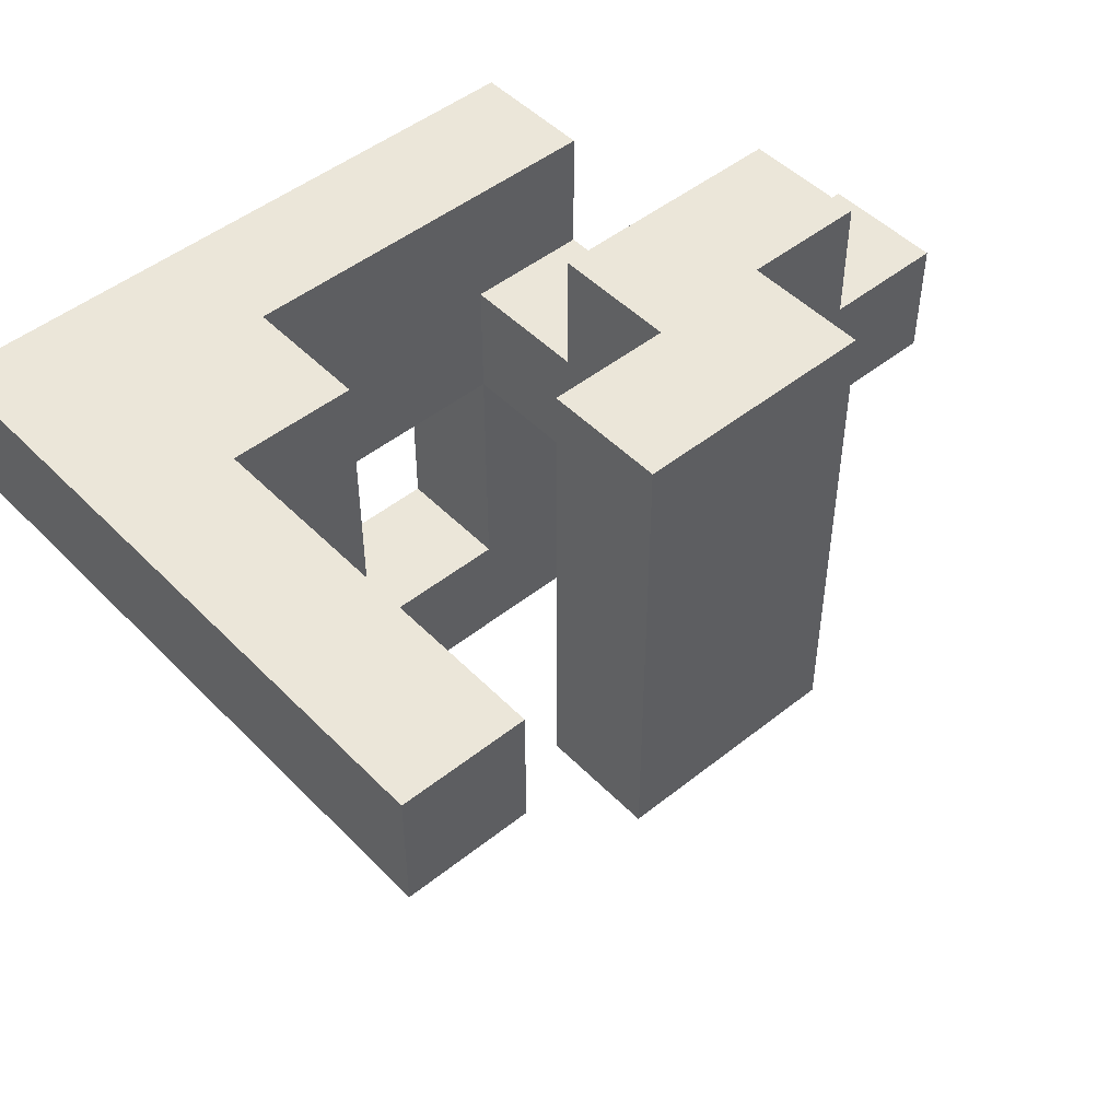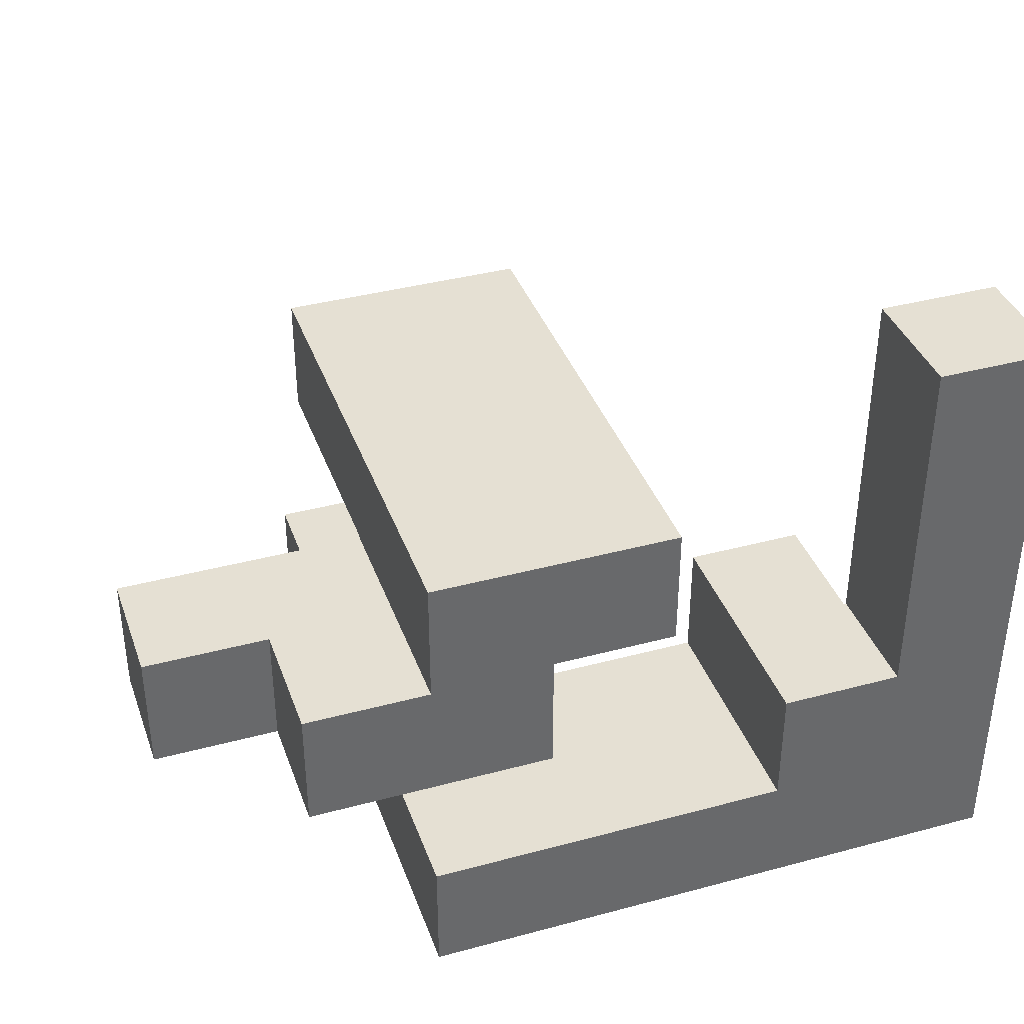
<metadata>
{"format":"obj","ext":"obj","renderer":"f3d","projection":"perspective","resolution":1024,"background":"white","views":[{"elev":48.4,"azim":-41.7,"up":"+Y"},{"elev":38.2,"azim":161.2,"up":"+Z"}]}
</metadata>
<code>
v -0.447 -0.597 -0.747
v -0.447 -0.597 -0.453
v -0.447 -0.303 -0.453
v -0.447 -0.303 -0.747
v -0.153 -0.597 -0.747
v -0.153 -0.597 -0.453
v -0.15 -0.597 -0.747
v -0.15 -0.597 -0.453
v -0.153 -0.303 -0.453
v -0.153 -0.303 -0.747
v -0.15 -0.303 -0.453
v -0.15 -0.303 -0.747
v -0.147 -0.597 -0.747
v -0.147 -0.597 -0.453
v 0.147 -0.597 -0.747
v 0.147 -0.597 -0.453
v 0.15 -0.597 -0.747
v 0.15 -0.597 -0.453
v -0.147 -0.303 -0.453
v -0.147 -0.303 -0.747
v 0.147 -0.303 -0.453
v 0.147 -0.303 -0.747
v 0.15 -0.303 -0.453
v 0.15 -0.303 -0.747
v 0.153 -0.303 -0.747
v 0.153 -0.303 -0.453
v 0.153 -0.3 -0.453
v 0.153 -0.3 -0.747
v 0.447 -0.597 -0.747
v 0.447 -0.303 -0.747
v 0.447 -0.303 -0.453
v 0.447 -0.597 -0.453
v 0.447 -0.3 -0.747
v 0.447 -0.3 -0.453
v 0.153 -0.597 -0.747
v 0.153 -0.597 -0.453
v 0.153 -0.297 -0.453
v 0.153 -0.297 -0.747
v 0.153 -0.003 -0.453
v 0.153 -0.003 -0.747
v 0.153 0 -0.453
v 0.153 0 -0.747
v 0.447 -0.297 -0.747
v 0.447 -0.297 -0.453
v 0.447 -0.003 -0.747
v 0.447 -0.003 -0.453
v 0.447 0 -0.747
v 0.447 0 -0.453
v 0.153 0.003 -0.453
v 0.153 0.003 -0.747
v 0.153 0.297 -0.453
v 0.153 0.297 -0.747
v 0.153 0.3 -0.453
v 0.153 0.3 -0.747
v 0.447 0.003 -0.747
v 0.447 0.003 -0.453
v 0.447 0.297 -0.747
v 0.447 0.297 -0.453
v 0.447 0.3 -0.747
v 0.447 0.3 -0.453
v -0.747 0.303 -0.747
v -0.747 0.303 -0.453
v -0.747 0.597 -0.453
v -0.747 0.597 -0.747
v -0.747 0.6 -0.453
v -0.747 0.6 -0.747
v -0.747 0.303 -0.45
v -0.747 0.597 -0.45
v -0.747 0.6 -0.45
v -0.453 0.303 -0.453
v -0.453 0.597 -0.453
v -0.453 0.597 -0.45
v -0.453 0.303 -0.45
v -0.453 0.6 -0.453
v -0.453 0.6 -0.45
v -0.453 0.303 -0.747
v -0.45 0.303 -0.747
v -0.45 0.303 -0.453
v -0.453 0.597 -0.747
v -0.45 0.597 -0.747
v -0.453 0.6 -0.747
v -0.45 0.6 -0.747
v -0.45 0.597 -0.453
v -0.45 0.6 -0.453
v -0.447 0.303 -0.747
v -0.447 0.303 -0.453
v -0.153 0.303 -0.747
v -0.153 0.303 -0.453
v -0.15 0.303 -0.747
v -0.15 0.303 -0.453
v -0.447 0.597 -0.747
v -0.153 0.597 -0.747
v -0.15 0.597 -0.747
v -0.447 0.6 -0.747
v -0.153 0.6 -0.747
v -0.15 0.6 -0.747
v -0.447 0.597 -0.453
v -0.153 0.597 -0.453
v -0.15 0.597 -0.453
v -0.447 0.6 -0.453
v -0.153 0.6 -0.453
v -0.15 0.6 -0.453
v -0.147 0.303 -0.747
v -0.147 0.303 -0.453
v 0.147 0.303 -0.747
v 0.147 0.303 -0.453
v 0.15 0.303 -0.747
v 0.15 0.303 -0.453
v -0.147 0.597 -0.747
v 0.147 0.597 -0.747
v 0.15 0.597 -0.747
v -0.147 0.6 -0.747
v 0.147 0.6 -0.747
v 0.15 0.6 -0.747
v -0.147 0.597 -0.453
v 0.147 0.597 -0.453
v 0.15 0.597 -0.453
v -0.147 0.6 -0.453
v 0.147 0.6 -0.453
v 0.15 0.6 -0.453
v 0.153 0.303 -0.453
v 0.153 0.303 -0.747
v 0.153 0.303 -0.45
v 0.153 0.597 -0.45
v 0.153 0.597 -0.453
v 0.447 0.303 -0.747
v 0.447 0.303 -0.453
v 0.447 0.597 -0.747
v 0.447 0.597 -0.453
v 0.447 0.6 -0.747
v 0.447 0.6 -0.453
v 0.447 0.597 -0.45
v 0.447 0.303 -0.45
v 0.153 0.597 -0.747
v 0.153 0.6 -0.747
v 0.153 0.6 -0.453
v -1.047 0.603 -0.747
v -1.047 0.603 -0.453
v -1.047 0.897 -0.453
v -1.047 0.897 -0.747
v -1.047 0.603 -0.45
v -1.047 0.897 -0.45
v -0.753 0.603 -0.747
v -0.753 0.603 -0.453
v -0.753 0.603 -0.45
v -0.75 0.603 -0.747
v -0.75 0.603 -0.453
v -0.75 0.603 -0.45
v -0.753 0.897 -0.453
v -0.753 0.897 -0.747
v -0.753 0.897 -0.45
v -0.75 0.897 -0.453
v -0.75 0.897 -0.747
v -0.75 0.897 -0.45
v -0.747 0.603 -0.453
v -0.747 0.603 -0.747
v -0.747 0.603 -0.45
v -0.453 0.603 -0.453
v -0.453 0.603 -0.45
v -0.453 0.897 -0.453
v -0.453 0.897 -0.45
v -0.747 0.897 -0.453
v -0.747 0.897 -0.747
v -0.747 0.897 -0.45
v -0.453 0.897 -0.747
v -0.45 0.897 -0.453
v -0.45 0.897 -0.747
v -0.453 0.603 -0.747
v -0.45 0.603 -0.747
v -0.45 0.603 -0.453
v -0.447 0.897 -0.453
v -0.447 0.897 -0.747
v -0.153 0.897 -0.453
v -0.153 0.897 -0.747
v -0.15 0.897 -0.453
v -0.15 0.897 -0.747
v -0.447 0.603 -0.747
v -0.153 0.603 -0.747
v -0.15 0.603 -0.747
v -0.447 0.603 -0.453
v -0.153 0.603 -0.453
v -0.15 0.603 -0.453
v -0.147 0.897 -0.453
v -0.147 0.897 -0.747
v 0.147 0.897 -0.453
v 0.147 0.897 -0.747
v 0.15 0.897 -0.453
v 0.15 0.897 -0.747
v -0.147 0.603 -0.747
v 0.147 0.603 -0.747
v 0.15 0.603 -0.747
v -0.147 0.603 -0.453
v 0.147 0.603 -0.453
v 0.15 0.603 -0.453
v 0.447 0.603 -0.747
v 0.447 0.603 -0.453
v 0.447 0.897 -0.747
v 0.447 0.897 -0.453
v 0.153 0.897 -0.453
v 0.153 0.897 -0.747
v 0.153 0.603 -0.747
v 0.153 0.603 -0.453
v -0.747 0.303 -0.447
v -0.747 0.597 -0.447
v -0.747 0.6 -0.447
v -0.747 0.303 -0.153
v -0.747 0.597 -0.153
v -0.747 0.6 -0.153
v -0.453 0.597 -0.447
v -0.453 0.303 -0.447
v -0.453 0.6 -0.447
v -0.453 0.597 -0.153
v -0.453 0.303 -0.153
v -0.453 0.6 -0.153
v 0.153 0.303 -0.447
v 0.153 0.597 -0.447
v 0.153 0.303 -0.153
v 0.153 0.597 -0.153
v 0.153 0.303 -0.15
v 0.153 0.597 -0.15
v 0.447 0.597 -0.447
v 0.447 0.303 -0.447
v 0.447 0.597 -0.153
v 0.447 0.303 -0.153
v 0.447 0.597 -0.15
v 0.447 0.303 -0.15
v -1.047 0.603 -0.447
v -1.047 0.897 -0.447
v -1.047 0.603 -0.153
v -1.047 0.897 -0.153
v -1.047 0.603 -0.15
v -1.047 0.897 -0.15
v -0.753 0.603 -0.153
v -0.753 0.897 -0.153
v -0.753 0.897 -0.15
v -0.753 0.603 -0.15
v -0.753 0.603 -0.447
v -0.75 0.603 -0.447
v -0.75 0.603 -0.153
v -0.753 0.897 -0.447
v -0.75 0.897 -0.447
v -0.75 0.897 -0.153
v -0.747 0.603 -0.447
v -0.747 0.603 -0.153
v -0.453 0.603 -0.447
v -0.453 0.897 -0.447
v -0.453 0.603 -0.153
v -0.453 0.897 -0.153
v -0.747 0.897 -0.447
v -0.747 0.897 -0.153
v 0.153 0.303 -0.147
v 0.153 0.597 -0.147
v 0.153 0.303 0.147
v 0.153 0.597 0.147
v 0.153 0.6 0.147
v 0.153 0.6 -0.147
v 0.153 0.303 0.15
v 0.153 0.597 0.15
v 0.153 0.6 0.15
v 0.447 0.597 -0.147
v 0.447 0.303 -0.147
v 0.447 0.303 0.147
v 0.447 0.597 0.147
v 0.447 0.597 0.15
v 0.447 0.303 0.15
v 0.447 0.6 0.147
v 0.447 0.6 0.15
v 0.45 0.303 -0.147
v 0.45 0.303 0.147
v 0.45 0.597 -0.147
v 0.447 0.6 -0.147
v 0.45 0.6 -0.147
v 0.45 0.597 0.147
v 0.45 0.6 0.147
v 0.747 0.597 -0.147
v 0.747 0.6 -0.147
v 0.747 0.6 0.147
v 0.747 0.597 0.147
v 0.453 0.303 -0.147
v 0.453 0.303 0.147
v 0.747 0.303 -0.147
v 0.747 0.303 0.147
v 0.75 0.303 -0.147
v 0.75 0.303 0.147
v 0.75 0.597 0.147
v 0.75 0.597 -0.147
v 0.453 0.597 -0.147
v 0.453 0.6 -0.147
v 0.453 0.597 0.147
v 0.453 0.6 0.147
v 1.047 0.303 -0.147
v 1.047 0.597 -0.147
v 1.047 0.597 0.147
v 1.047 0.303 0.147
v 0.753 0.303 -0.147
v 0.753 0.303 0.147
v 0.753 0.597 0.147
v 0.753 0.597 -0.147
v -1.047 0.603 -0.147
v -1.047 0.897 -0.147
v -1.047 0.603 0.147
v -1.047 0.897 0.147
v -1.047 0.603 0.15
v -1.047 0.897 0.15
v -0.753 0.897 -0.147
v -0.753 0.603 -0.147
v -0.753 0.897 0.147
v -0.753 0.603 0.147
v -0.753 0.897 0.15
v -0.753 0.603 0.15
v 0.153 0.603 0.147
v 0.153 0.603 -0.147
v 0.153 0.897 0.147
v 0.153 0.897 -0.147
v 0.153 0.603 0.15
v 0.153 0.897 0.15
v 0.447 0.603 0.147
v 0.447 0.603 0.15
v 0.447 0.897 0.147
v 0.447 0.897 0.15
v 0.447 0.897 -0.147
v 0.45 0.897 0.147
v 0.45 0.897 -0.147
v 0.447 0.603 -0.147
v 0.45 0.603 -0.147
v 0.45 0.603 0.147
v 0.747 0.603 -0.147
v 0.747 0.603 0.147
v 0.747 0.897 -0.147
v 0.747 0.897 0.147
v 0.453 0.897 0.147
v 0.453 0.897 -0.147
v 0.453 0.603 -0.147
v 0.453 0.603 0.147
v -0.147 -0.297 0.153
v -0.147 -0.297 0.447
v -0.147 -0.003 0.447
v -0.147 -0.003 0.153
v -0.147 0 0.447
v -0.147 0 0.153
v 0.147 -0.297 0.153
v 0.147 -0.297 0.447
v 0.15 -0.297 0.153
v 0.15 -0.297 0.447
v 0.147 -0.003 0.153
v 0.15 -0.003 0.153
v 0.147 0 0.153
v 0.15 0 0.153
v 0.147 -0.003 0.447
v 0.15 -0.003 0.447
v 0.147 0 0.447
v 0.15 0 0.447
v 0.447 -0.297 0.153
v 0.447 -0.003 0.153
v 0.447 -0.003 0.447
v 0.447 -0.297 0.447
v 0.447 0 0.153
v 0.447 0 0.447
v 0.153 -0.297 0.153
v 0.153 -0.297 0.447
v 0.153 -0.003 0.153
v 0.153 0 0.153
v 0.153 -0.003 0.447
v 0.153 0 0.447
v -0.147 0.003 0.447
v -0.147 0.003 0.153
v -0.147 0.297 0.447
v -0.147 0.297 0.153
v -0.147 0.3 0.447
v -0.147 0.3 0.153
v 0.147 0.003 0.153
v 0.15 0.003 0.153
v 0.147 0.297 0.153
v 0.15 0.297 0.153
v 0.147 0.3 0.153
v 0.15 0.3 0.153
v 0.147 0.003 0.447
v 0.15 0.003 0.447
v 0.147 0.297 0.447
v 0.15 0.297 0.447
v 0.147 0.3 0.447
v 0.15 0.3 0.447
v 0.447 0.003 0.153
v 0.447 0.003 0.447
v 0.447 0.297 0.153
v 0.447 0.297 0.447
v 0.447 0.3 0.153
v 0.447 0.3 0.447
v 0.153 0.003 0.153
v 0.153 0.297 0.153
v 0.153 0.3 0.153
v 0.153 0.003 0.447
v 0.153 0.297 0.447
v 0.153 0.3 0.447
v -0.147 0.303 0.447
v -0.147 0.303 0.153
v -0.147 0.597 0.447
v -0.147 0.597 0.153
v -0.147 0.6 0.447
v -0.147 0.6 0.153
v 0.147 0.303 0.153
v 0.15 0.303 0.153
v 0.147 0.597 0.153
v 0.15 0.597 0.153
v 0.147 0.6 0.153
v 0.15 0.6 0.153
v 0.147 0.303 0.447
v 0.15 0.303 0.447
v 0.147 0.597 0.447
v 0.15 0.597 0.447
v 0.147 0.6 0.447
v 0.15 0.6 0.447
v 0.153 0.303 0.153
v 0.153 0.597 0.153
v 0.153 0.6 0.153
v 0.447 0.597 0.153
v 0.447 0.303 0.153
v 0.447 0.6 0.153
v 0.447 0.303 0.447
v 0.447 0.597 0.447
v 0.447 0.6 0.447
v 0.153 0.303 0.447
v 0.153 0.597 0.447
v 0.153 0.6 0.447
v -1.047 0.603 0.153
v -1.047 0.897 0.153
v -1.047 0.603 0.447
v -1.047 0.897 0.447
v -1.047 0.603 0.45
v -1.047 0.897 0.45
v -0.753 0.897 0.153
v -0.753 0.603 0.153
v -0.753 0.897 0.447
v -0.753 0.603 0.447
v -0.753 0.897 0.45
v -0.753 0.603 0.45
v -0.147 0.603 0.447
v -0.147 0.603 0.153
v -0.147 0.897 0.447
v -0.147 0.897 0.153
v 0.147 0.897 0.447
v 0.147 0.897 0.153
v 0.15 0.897 0.447
v 0.15 0.897 0.153
v 0.147 0.603 0.153
v 0.15 0.603 0.153
v 0.147 0.603 0.447
v 0.15 0.603 0.447
v 0.153 0.603 0.153
v 0.153 0.897 0.153
v 0.447 0.603 0.153
v 0.447 0.897 0.153
v 0.447 0.603 0.447
v 0.447 0.897 0.447
v 0.153 0.897 0.447
v 0.153 0.603 0.447
v -1.047 0.603 0.453
v -1.047 0.897 0.453
v -1.047 0.603 0.747
v -1.047 0.897 0.747
v -0.753 0.897 0.453
v -0.753 0.603 0.453
v -0.753 0.897 0.747
v -0.753 0.603 0.747
f 1 2 3 4
f 1 5 6 2
f 5 7 8 6
f 4 3 9 10
f 10 9 11 12
f 1 4 10 5
f 5 10 12 7
f 2 6 9 3
f 6 8 11 9
f 7 13 14 8
f 13 15 16 14
f 15 17 18 16
f 12 11 19 20
f 20 19 21 22
f 22 21 23 24
f 7 12 20 13
f 13 20 22 15
f 15 22 24 17
f 8 14 19 11
f 14 16 21 19
f 16 18 23 21
f 25 26 27 28
f 29 30 31 32
f 30 33 34 31
f 17 35 36 18
f 35 29 32 36
f 24 23 26 25
f 17 24 25 35
f 35 25 30 29
f 25 28 33 30
f 18 36 26 23
f 36 32 31 26
f 26 31 34 27
f 28 27 37 38
f 38 37 39 40
f 40 39 41 42
f 33 43 44 34
f 43 45 46 44
f 45 47 48 46
f 28 38 43 33
f 38 40 45 43
f 40 42 47 45
f 27 34 44 37
f 37 44 46 39
f 39 46 48 41
f 42 41 49 50
f 50 49 51 52
f 52 51 53 54
f 47 55 56 48
f 55 57 58 56
f 57 59 60 58
f 42 50 55 47
f 50 52 57 55
f 52 54 59 57
f 41 48 56 49
f 49 56 58 51
f 51 58 60 53
f 61 62 63 64
f 64 63 65 66
f 62 67 68 63
f 63 68 69 65
f 70 71 72 73
f 71 74 75 72
f 61 76 70 62
f 62 70 73 67
f 76 77 78 70
f 61 64 79 76
f 76 79 80 77
f 64 66 81 79
f 79 81 82 80
f 70 78 83 71
f 71 83 84 74
f 77 85 86 78
f 85 87 88 86
f 87 89 90 88
f 77 80 91 85
f 85 91 92 87
f 87 92 93 89
f 80 82 94 91
f 91 94 95 92
f 92 95 96 93
f 78 86 97 83
f 86 88 98 97
f 88 90 99 98
f 83 97 100 84
f 97 98 101 100
f 98 99 102 101
f 89 103 104 90
f 103 105 106 104
f 105 107 108 106
f 89 93 109 103
f 103 109 110 105
f 105 110 111 107
f 93 96 112 109
f 109 112 113 110
f 110 113 114 111
f 90 104 115 99
f 104 106 116 115
f 106 108 117 116
f 99 115 118 102
f 115 116 119 118
f 116 117 120 119
f 54 53 121 122
f 121 123 124 125
f 59 126 127 60
f 126 128 129 127
f 128 130 131 129
f 127 129 132 133
f 107 122 121 108
f 121 127 133 123
f 125 124 132 129
f 54 122 126 59
f 107 111 134 122
f 122 134 128 126
f 111 114 135 134
f 134 135 130 128
f 53 60 127 121
f 108 121 125 117
f 117 125 136 120
f 125 129 131 136
f 137 138 139 140
f 138 141 142 139
f 137 143 144 138
f 138 144 145 141
f 143 146 147 144
f 144 147 148 145
f 140 139 149 150
f 139 142 151 149
f 150 149 152 153
f 149 151 154 152
f 137 140 150 143
f 143 150 153 146
f 66 65 155 156
f 65 69 157 155
f 74 158 159 75
f 158 160 161 159
f 146 156 155 147
f 147 155 157 148
f 153 152 162 163
f 152 154 164 162
f 163 162 160 165
f 162 164 161 160
f 165 160 166 167
f 66 156 168 81
f 81 168 169 82
f 146 153 163 156
f 156 163 165 168
f 168 165 167 169
f 74 84 170 158
f 158 170 166 160
f 167 166 171 172
f 172 171 173 174
f 174 173 175 176
f 82 169 177 94
f 94 177 178 95
f 95 178 179 96
f 169 167 172 177
f 177 172 174 178
f 178 174 176 179
f 84 100 180 170
f 100 101 181 180
f 101 102 182 181
f 170 180 171 166
f 180 181 173 171
f 181 182 175 173
f 176 175 183 184
f 184 183 185 186
f 186 185 187 188
f 96 179 189 112
f 112 189 190 113
f 113 190 191 114
f 179 176 184 189
f 189 184 186 190
f 190 186 188 191
f 102 118 192 182
f 118 119 193 192
f 119 120 194 193
f 182 192 183 175
f 192 193 185 183
f 193 194 187 185
f 130 195 196 131
f 195 197 198 196
f 188 187 199 200
f 200 199 198 197
f 114 191 201 135
f 135 201 195 130
f 191 188 200 201
f 201 200 197 195
f 120 136 202 194
f 136 131 196 202
f 194 202 199 187
f 202 196 198 199
f 67 203 204 68
f 68 204 205 69
f 203 206 207 204
f 204 207 208 205
f 73 72 209 210
f 72 75 211 209
f 210 209 212 213
f 209 211 214 212
f 67 73 210 203
f 203 210 213 206
f 206 213 212 207
f 207 212 214 208
f 123 215 216 124
f 215 217 218 216
f 217 219 220 218
f 133 132 221 222
f 222 221 223 224
f 224 223 225 226
f 123 133 222 215
f 215 222 224 217
f 217 224 226 219
f 124 216 221 132
f 216 218 223 221
f 218 220 225 223
f 141 227 228 142
f 227 229 230 228
f 229 231 232 230
f 233 234 235 236
f 141 145 237 227
f 227 237 233 229
f 229 233 236 231
f 145 148 238 237
f 237 238 239 233
f 142 228 240 151
f 228 230 234 240
f 230 232 235 234
f 151 240 241 154
f 240 234 242 241
f 233 239 242 234
f 69 205 243 157
f 205 208 244 243
f 75 159 245 211
f 159 161 246 245
f 211 245 247 214
f 245 246 248 247
f 148 157 243 238
f 238 243 244 239
f 154 241 249 164
f 241 242 250 249
f 164 249 246 161
f 249 250 248 246
f 208 214 247 244
f 239 244 250 242
f 244 247 248 250
f 219 251 252 220
f 251 253 254 252
f 252 254 255 256
f 253 257 258 254
f 254 258 259 255
f 226 225 260 261
f 262 263 264 265
f 263 266 267 264
f 219 226 261 251
f 251 261 262 253
f 253 262 265 257
f 261 268 269 262
f 220 252 260 225
f 261 260 270 268
f 252 256 271 260
f 260 271 272 270
f 262 269 273 263
f 263 273 274 266
f 275 276 277 278
f 268 279 280 269
f 279 281 282 280
f 281 283 284 282
f 275 278 285 286
f 268 270 287 279
f 279 287 275 281
f 281 275 286 283
f 270 272 288 287
f 287 288 276 275
f 269 280 289 273
f 280 282 278 289
f 282 284 285 278
f 273 289 290 274
f 289 278 277 290
f 291 292 293 294
f 283 295 296 284
f 295 291 294 296
f 286 285 297 298
f 298 297 293 292
f 283 286 298 295
f 295 298 292 291
f 284 296 297 285
f 296 294 293 297
f 231 299 300 232
f 299 301 302 300
f 301 303 304 302
f 236 235 305 306
f 306 305 307 308
f 308 307 309 310
f 231 236 306 299
f 299 306 308 301
f 301 308 310 303
f 232 300 305 235
f 300 302 307 305
f 302 304 309 307
f 256 255 311 312
f 312 311 313 314
f 255 259 315 311
f 311 315 316 313
f 266 317 318 267
f 317 319 320 318
f 314 313 319 321
f 313 316 320 319
f 321 319 322 323
f 256 312 324 271
f 271 324 325 272
f 312 314 321 324
f 324 321 323 325
f 266 274 326 317
f 317 326 322 319
f 276 327 328 277
f 327 329 330 328
f 323 322 331 332
f 332 331 330 329
f 272 325 333 288
f 288 333 327 276
f 325 323 332 333
f 333 332 329 327
f 274 290 334 326
f 290 277 328 334
f 326 334 331 322
f 334 328 330 331
f 335 336 337 338
f 338 337 339 340
f 335 341 342 336
f 341 343 344 342
f 335 338 345 341
f 341 345 346 343
f 338 340 347 345
f 345 347 348 346
f 336 342 349 337
f 342 344 350 349
f 337 349 351 339
f 349 350 352 351
f 353 354 355 356
f 354 357 358 355
f 343 359 360 344
f 359 353 356 360
f 343 346 361 359
f 359 361 354 353
f 346 348 362 361
f 361 362 357 354
f 344 360 363 350
f 360 356 355 363
f 350 363 364 352
f 363 355 358 364
f 340 339 365 366
f 366 365 367 368
f 368 367 369 370
f 340 366 371 347
f 347 371 372 348
f 366 368 373 371
f 371 373 374 372
f 368 370 375 373
f 373 375 376 374
f 339 351 377 365
f 351 352 378 377
f 365 377 379 367
f 377 378 380 379
f 367 379 381 369
f 379 380 382 381
f 357 383 384 358
f 383 385 386 384
f 385 387 388 386
f 348 372 389 362
f 362 389 383 357
f 372 374 390 389
f 389 390 385 383
f 374 376 391 390
f 390 391 387 385
f 352 364 392 378
f 364 358 384 392
f 378 392 393 380
f 392 384 386 393
f 380 393 394 382
f 393 386 388 394
f 370 369 395 396
f 396 395 397 398
f 398 397 399 400
f 370 396 401 375
f 375 401 402 376
f 396 398 403 401
f 401 403 404 402
f 398 400 405 403
f 403 405 406 404
f 369 381 407 395
f 381 382 408 407
f 395 407 409 397
f 407 408 410 409
f 397 409 411 399
f 409 410 412 411
f 257 413 414 258
f 258 414 415 259
f 265 264 416 417
f 264 267 418 416
f 387 417 419 388
f 417 416 420 419
f 416 418 421 420
f 257 265 417 413
f 376 402 413 391
f 391 413 417 387
f 402 404 414 413
f 404 406 415 414
f 382 394 422 408
f 394 388 419 422
f 408 422 423 410
f 422 419 420 423
f 410 423 424 412
f 423 420 421 424
f 303 425 426 304
f 425 427 428 426
f 427 429 430 428
f 310 309 431 432
f 432 431 433 434
f 434 433 435 436
f 303 310 432 425
f 425 432 434 427
f 427 434 436 429
f 304 426 431 309
f 426 428 433 431
f 428 430 435 433
f 400 399 437 438
f 438 437 439 440
f 440 439 441 442
f 442 441 443 444
f 400 438 445 405
f 405 445 446 406
f 438 440 442 445
f 445 442 444 446
f 399 411 447 437
f 411 412 448 447
f 437 447 441 439
f 447 448 443 441
f 259 415 449 315
f 315 449 450 316
f 267 318 451 418
f 318 320 452 451
f 418 451 453 421
f 451 452 454 453
f 444 443 455 450
f 316 450 452 320
f 450 455 454 452
f 406 446 449 415
f 446 444 450 449
f 412 424 456 448
f 424 421 453 456
f 448 456 455 443
f 456 453 454 455
f 429 457 458 430
f 457 459 460 458
f 436 435 461 462
f 462 461 463 464
f 429 436 462 457
f 457 462 464 459
f 430 458 461 435
f 458 460 463 461
f 459 464 463 460

</code>
